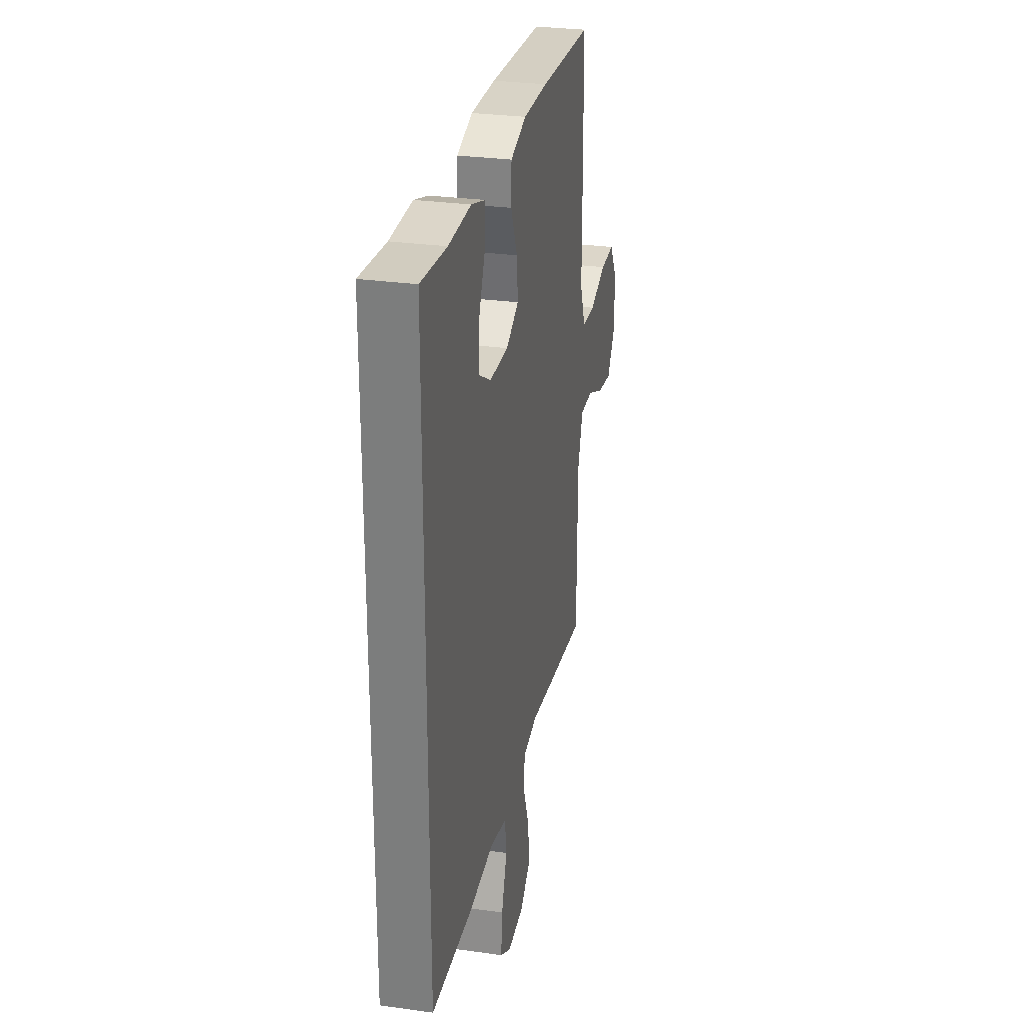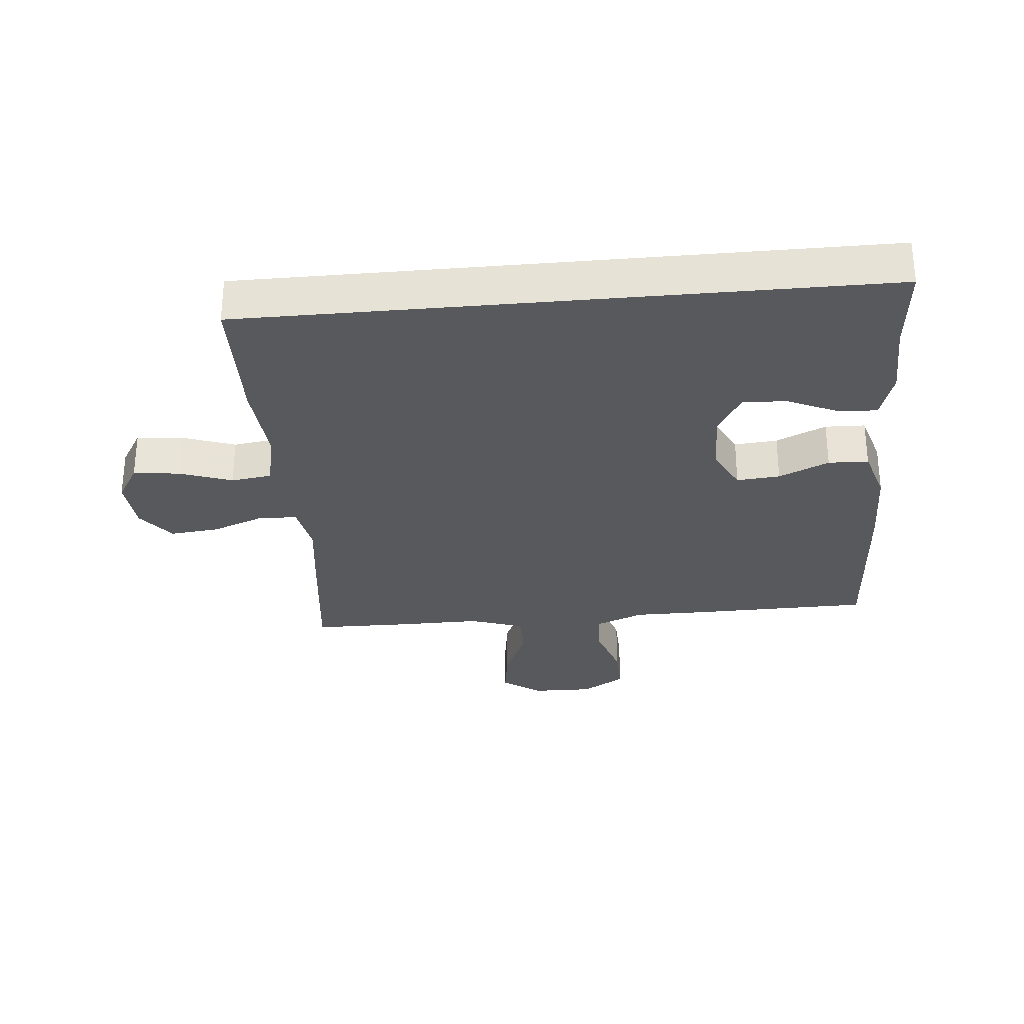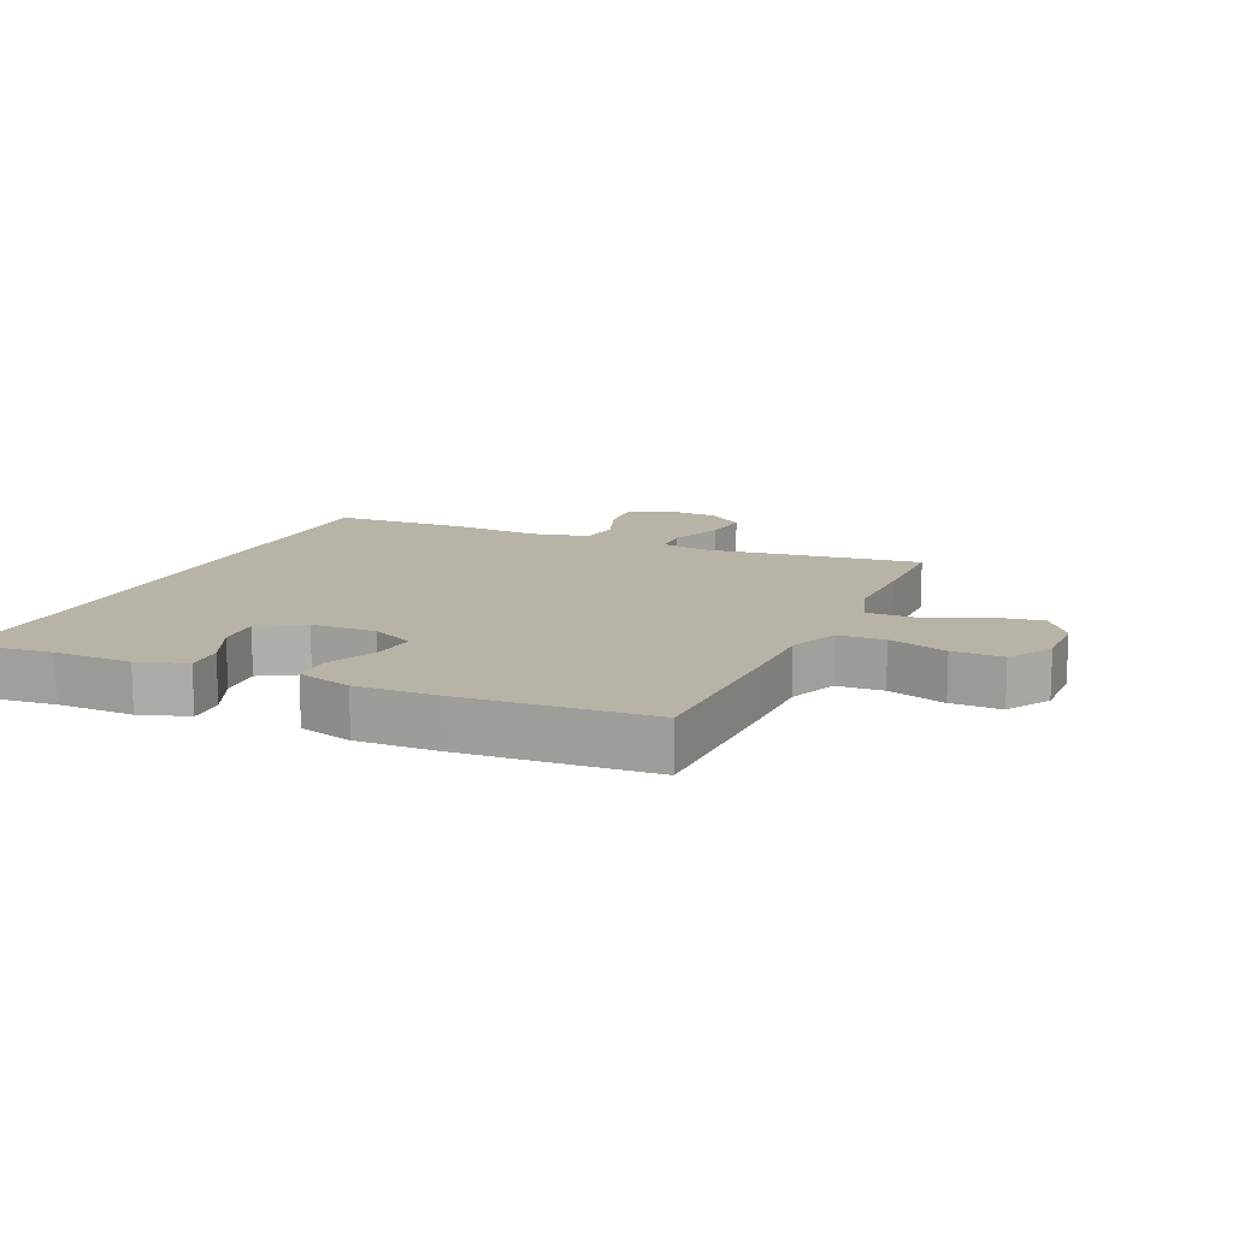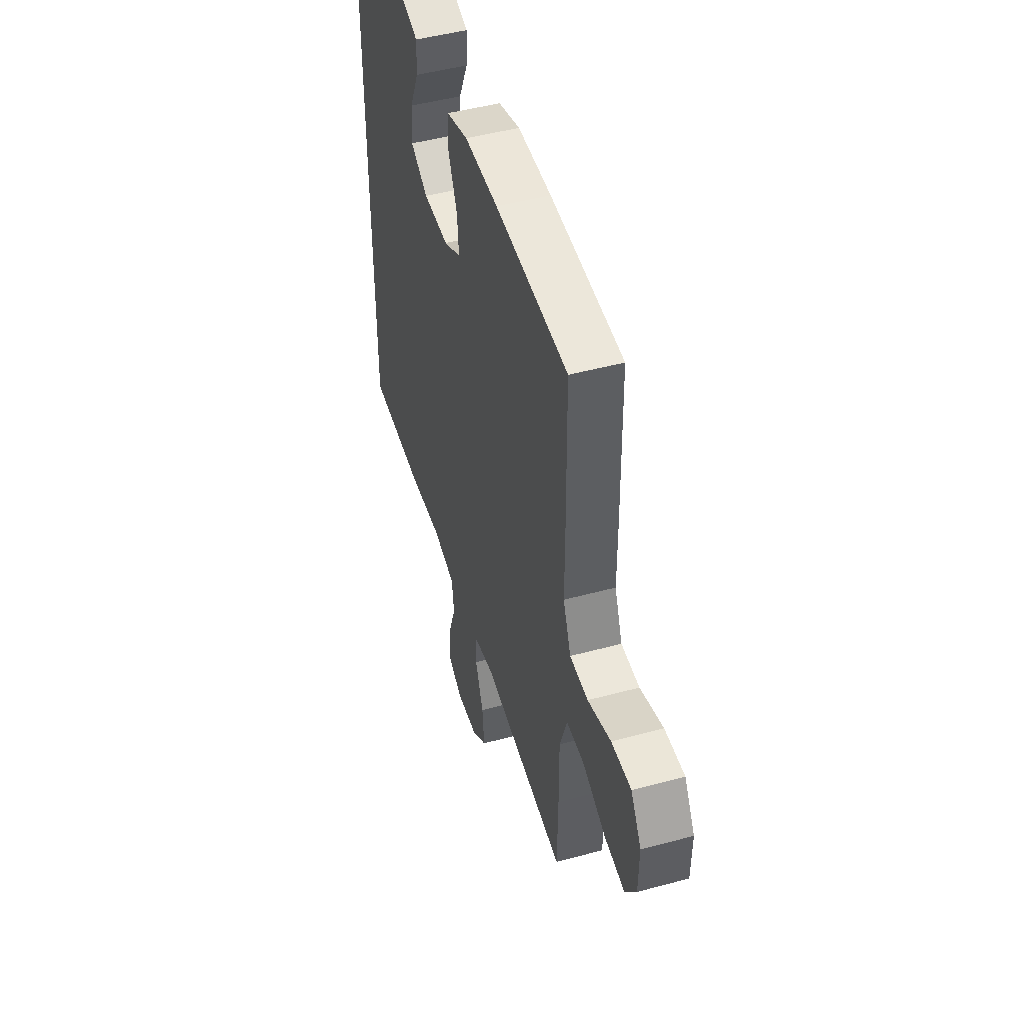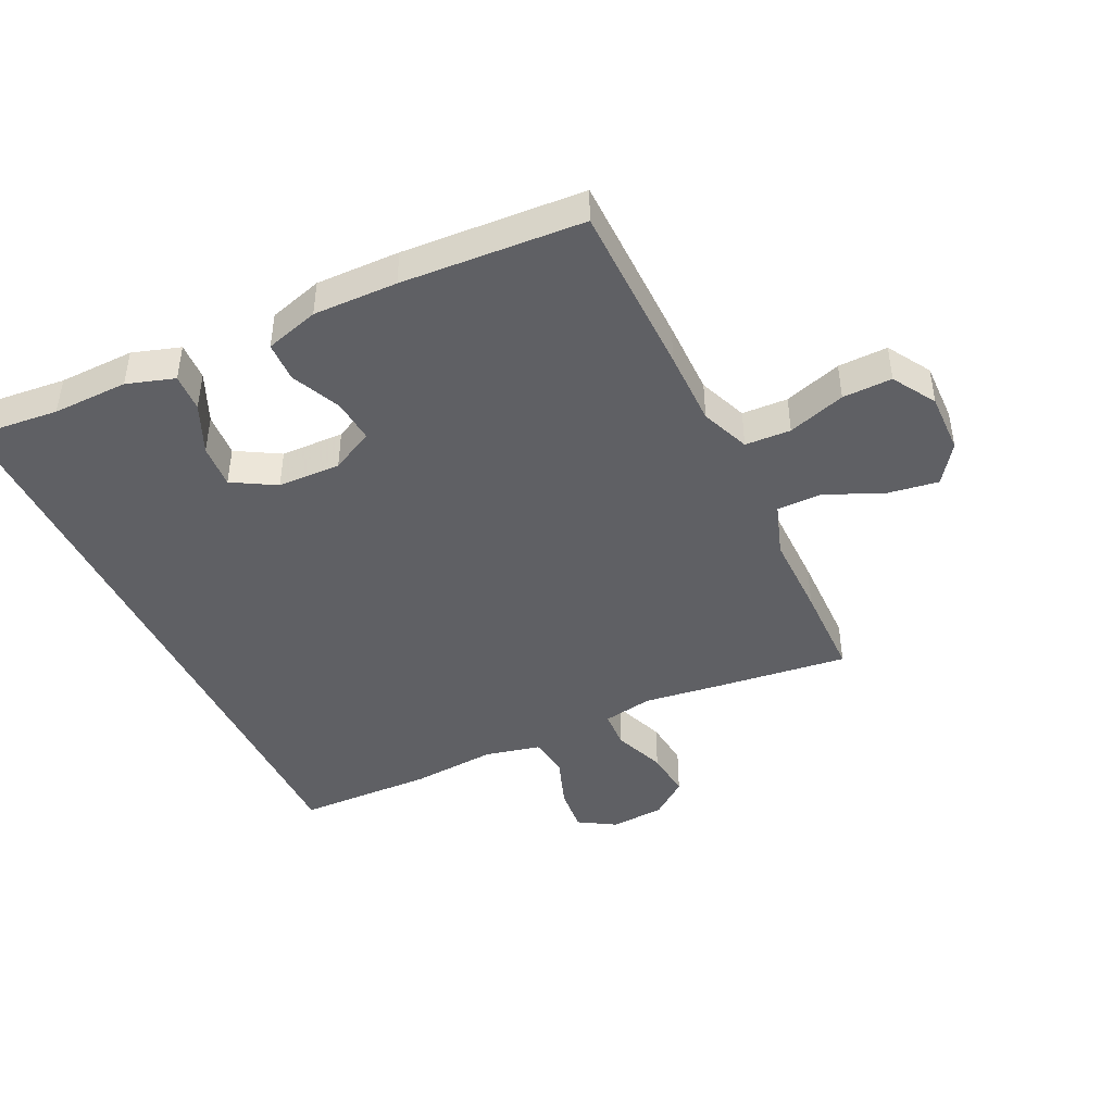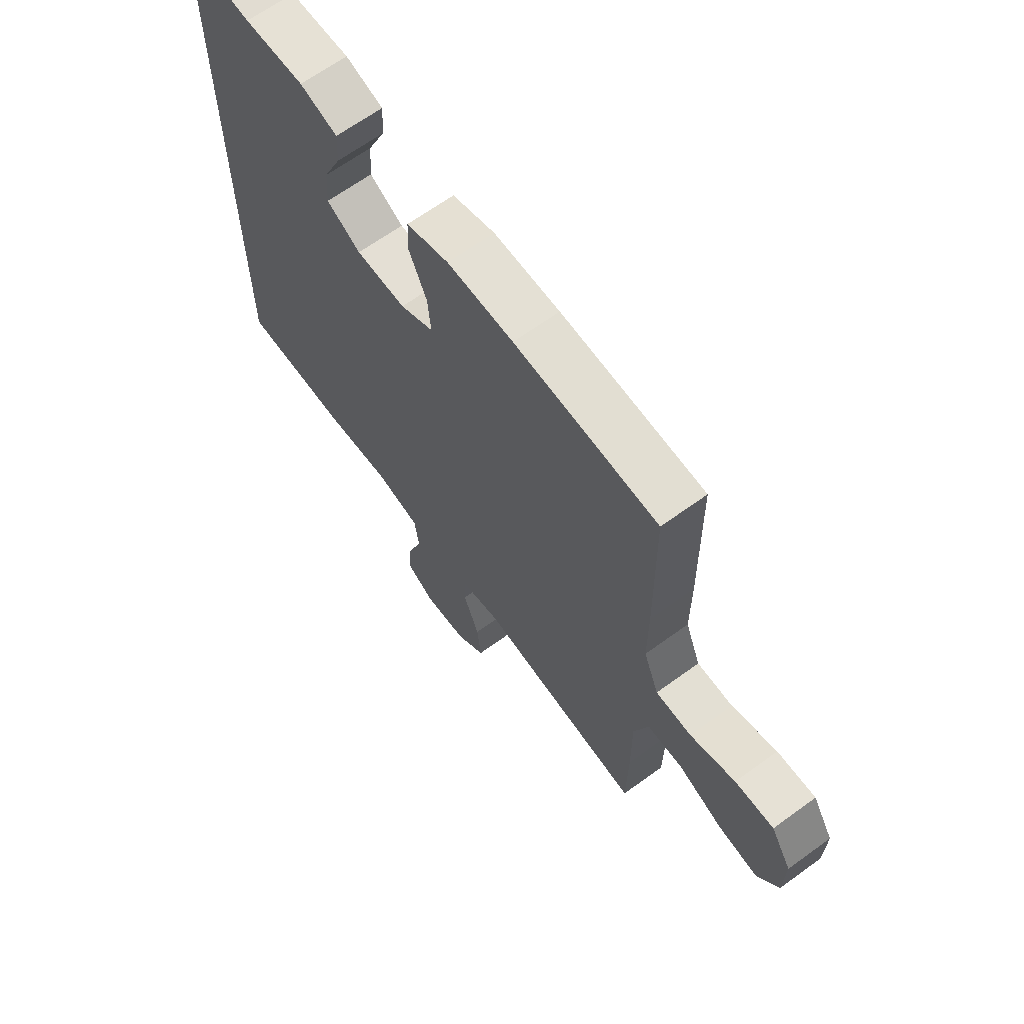
<metadata>
{"format":"obj","ext":"obj","renderer":"f3d","projection":"perspective","resolution":1024,"background":"white","views":[{"elev":28.9,"azim":-78.2,"up":"+Z"},{"elev":-30.1,"azim":-84.7,"up":"+Y"},{"elev":12.7,"azim":23.6,"up":"+Y"},{"elev":47.9,"azim":73.1,"up":"+Z"},{"elev":-44.1,"azim":25.4,"up":"+Y"},{"elev":65.6,"azim":53.8,"up":"+Z"}]}
</metadata>
<code>
v 0.5 0.07 0.5
v 0.504 0.07 0.221
v 0.504 0.07 0.099
v 0.535 0.07 0.021
v 0.608 0.07 0.018
v 0.7 0.07 0.048
v 0.779 0.07 0.05
v 0.821 0.07 -0.019
v 0.819 0.07 -0.116
v 0.775 0.07 -0.179
v 0.694 0.07 -0.167
v 0.602 0.07 -0.127
v 0.53 0.07 -0.127
v 0.501 0.07 -0.213
v 0.502 0.07 -0.348
v 0.5 0.07 -0.5
v 0.288 0.07 -0.475
v 0.164 0.07 -0.459
v 0.084 0.07 -0.474
v 0.081 0.07 -0.535
v 0.113 0.07 -0.619
v 0.121 0.07 -0.697
v 0.062 0.07 -0.743
v -0.025 0.07 -0.75
v -0.084 0.07 -0.714
v -0.077 0.07 -0.641
v -0.047 0.07 -0.556
v -0.056 0.07 -0.491
v -0.146 0.07 -0.471
v -0.281 0.07 -0.482
v -0.5 0.07 -0.477
v -0.5 0.07 0.533
v -0.361 0.07 0.52
v -0.24 0.07 0.523
v -0.164 0.07 0.499
v -0.167 0.07 0.438
v -0.203 0.07 0.358
v -0.208 0.07 0.287
v -0.139 0.07 0.247
v -0.038 0.07 0.245
v 0.03 0.07 0.28
v 0.024 0.07 0.349
v -0.012 0.07 0.429
v -0.01 0.07 0.493
v 0.076 0.07 0.519
v 0.21 0.07 0.517
v 0.5 0 0.5
v 0.504 0 0.221
v 0.504 0 0.099
v 0.535 0 0.021
v 0.608 0 0.018
v 0.7 0 0.048
v 0.779 0 0.05
v 0.821 0 -0.019
v 0.819 0 -0.116
v 0.775 0 -0.179
v 0.694 0 -0.167
v 0.602 0 -0.127
v 0.53 0 -0.127
v 0.501 0 -0.213
v 0.502 0 -0.348
v 0.5 0 -0.5
v 0.288 0 -0.475
v 0.164 0 -0.459
v 0.084 0 -0.474
v 0.081 0 -0.535
v 0.113 0 -0.619
v 0.121 0 -0.697
v 0.062 0 -0.743
v -0.025 0 -0.75
v -0.084 0 -0.714
v -0.077 0 -0.641
v -0.047 0 -0.556
v -0.056 0 -0.491
v -0.146 0 -0.471
v -0.281 0 -0.482
v -0.5 0 -0.477
v -0.5 0 0.533
v -0.361 0 0.52
v -0.24 0 0.523
v -0.164 0 0.499
v -0.167 0 0.438
v -0.203 0 0.358
v -0.208 0 0.287
v -0.139 0 0.247
v -0.038 0 0.245
v 0.03 0 0.28
v 0.024 0 0.349
v -0.012 0 0.429
v -0.01 0 0.493
v 0.076 0 0.519
v 0.21 0 0.517
f 42 43 44 45
f 41 42 45 46
f 34 35 36 37
f 33 34 37 38
f 32 33 38
f 29 30 31 32
f 28 29 32 38
f 24 25 26 27
f 22 23 24 27
f 20 21 22 27
f 19 20 27 28
f 18 19 28 38
f 14 15 16 17
f 13 14 17 18
f 9 10 11 12
f 9 12 13
f 8 9 13
f 5 6 7 8
f 4 5 8 13
f 3 4 13 18
f 41 46 1 2
f 40 41 2 3
f 39 40 3 18
f 18 38 39
f 91 90 89 88
f 92 91 88 87
f 83 82 81 80
f 84 83 80 79
f 84 79 78
f 78 77 76 75
f 84 78 75 74
f 73 72 71 70
f 73 70 69 68
f 73 68 67 66
f 74 73 66 65
f 84 74 65 64
f 63 62 61 60
f 64 63 60 59
f 58 57 56 55
f 59 58 55
f 59 55 54
f 54 53 52 51
f 59 54 51 50
f 64 59 50 49
f 48 47 92 87
f 49 48 87 86
f 64 49 86 85
f 85 84 64
f 1 47 48 2
f 2 48 49 3
f 3 49 50 4
f 4 50 51 5
f 5 51 52 6
f 6 52 53 7
f 7 53 54 8
f 8 54 55 9
f 9 55 56 10
f 10 56 57 11
f 11 57 58 12
f 12 58 59 13
f 13 59 60 14
f 14 60 61 15
f 15 61 62 16
f 16 62 63 17
f 17 63 64 18
f 18 64 65 19
f 19 65 66 20
f 20 66 67 21
f 21 67 68 22
f 22 68 69 23
f 23 69 70 24
f 24 70 71 25
f 25 71 72 26
f 26 72 73 27
f 27 73 74 28
f 28 74 75 29
f 29 75 76 30
f 30 76 77 31
f 31 77 78 32
f 32 78 79 33
f 33 79 80 34
f 34 80 81 35
f 35 81 82 36
f 36 82 83 37
f 37 83 84 38
f 38 84 85 39
f 39 85 86 40
f 40 86 87 41
f 41 87 88 42
f 42 88 89 43
f 43 89 90 44
f 44 90 91 45
f 45 91 92 46
f 46 92 47 1

</code>
